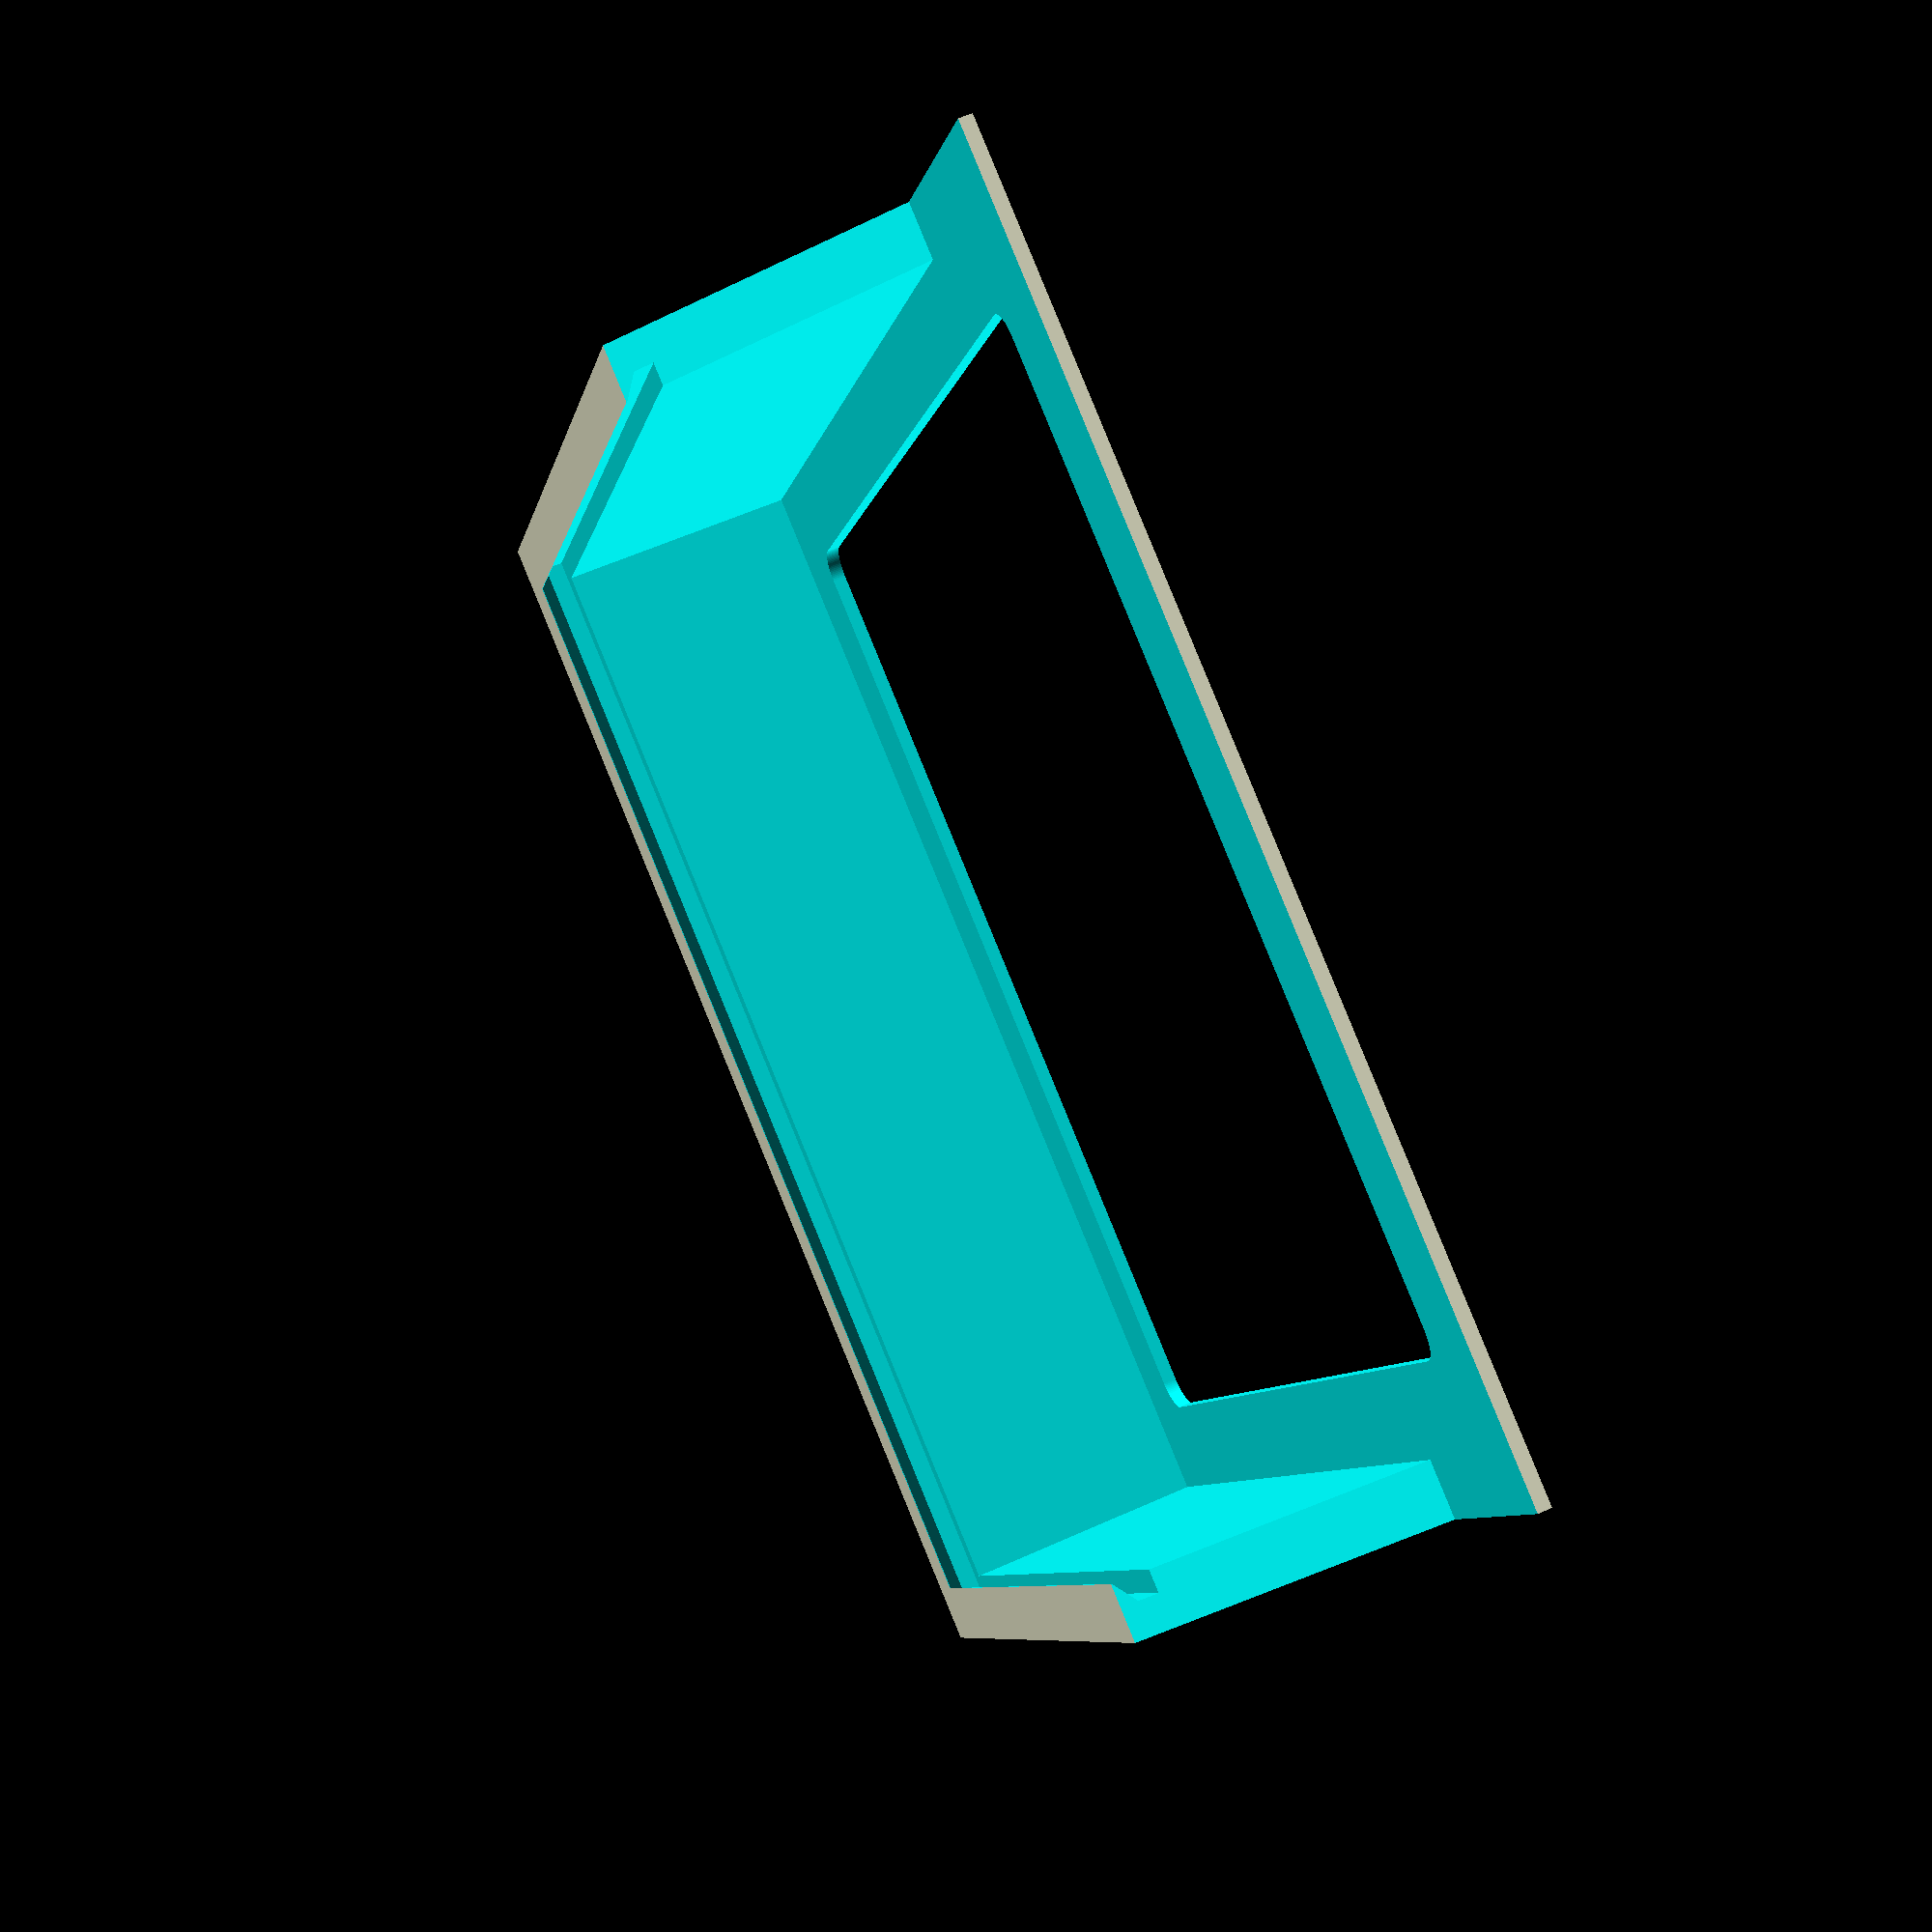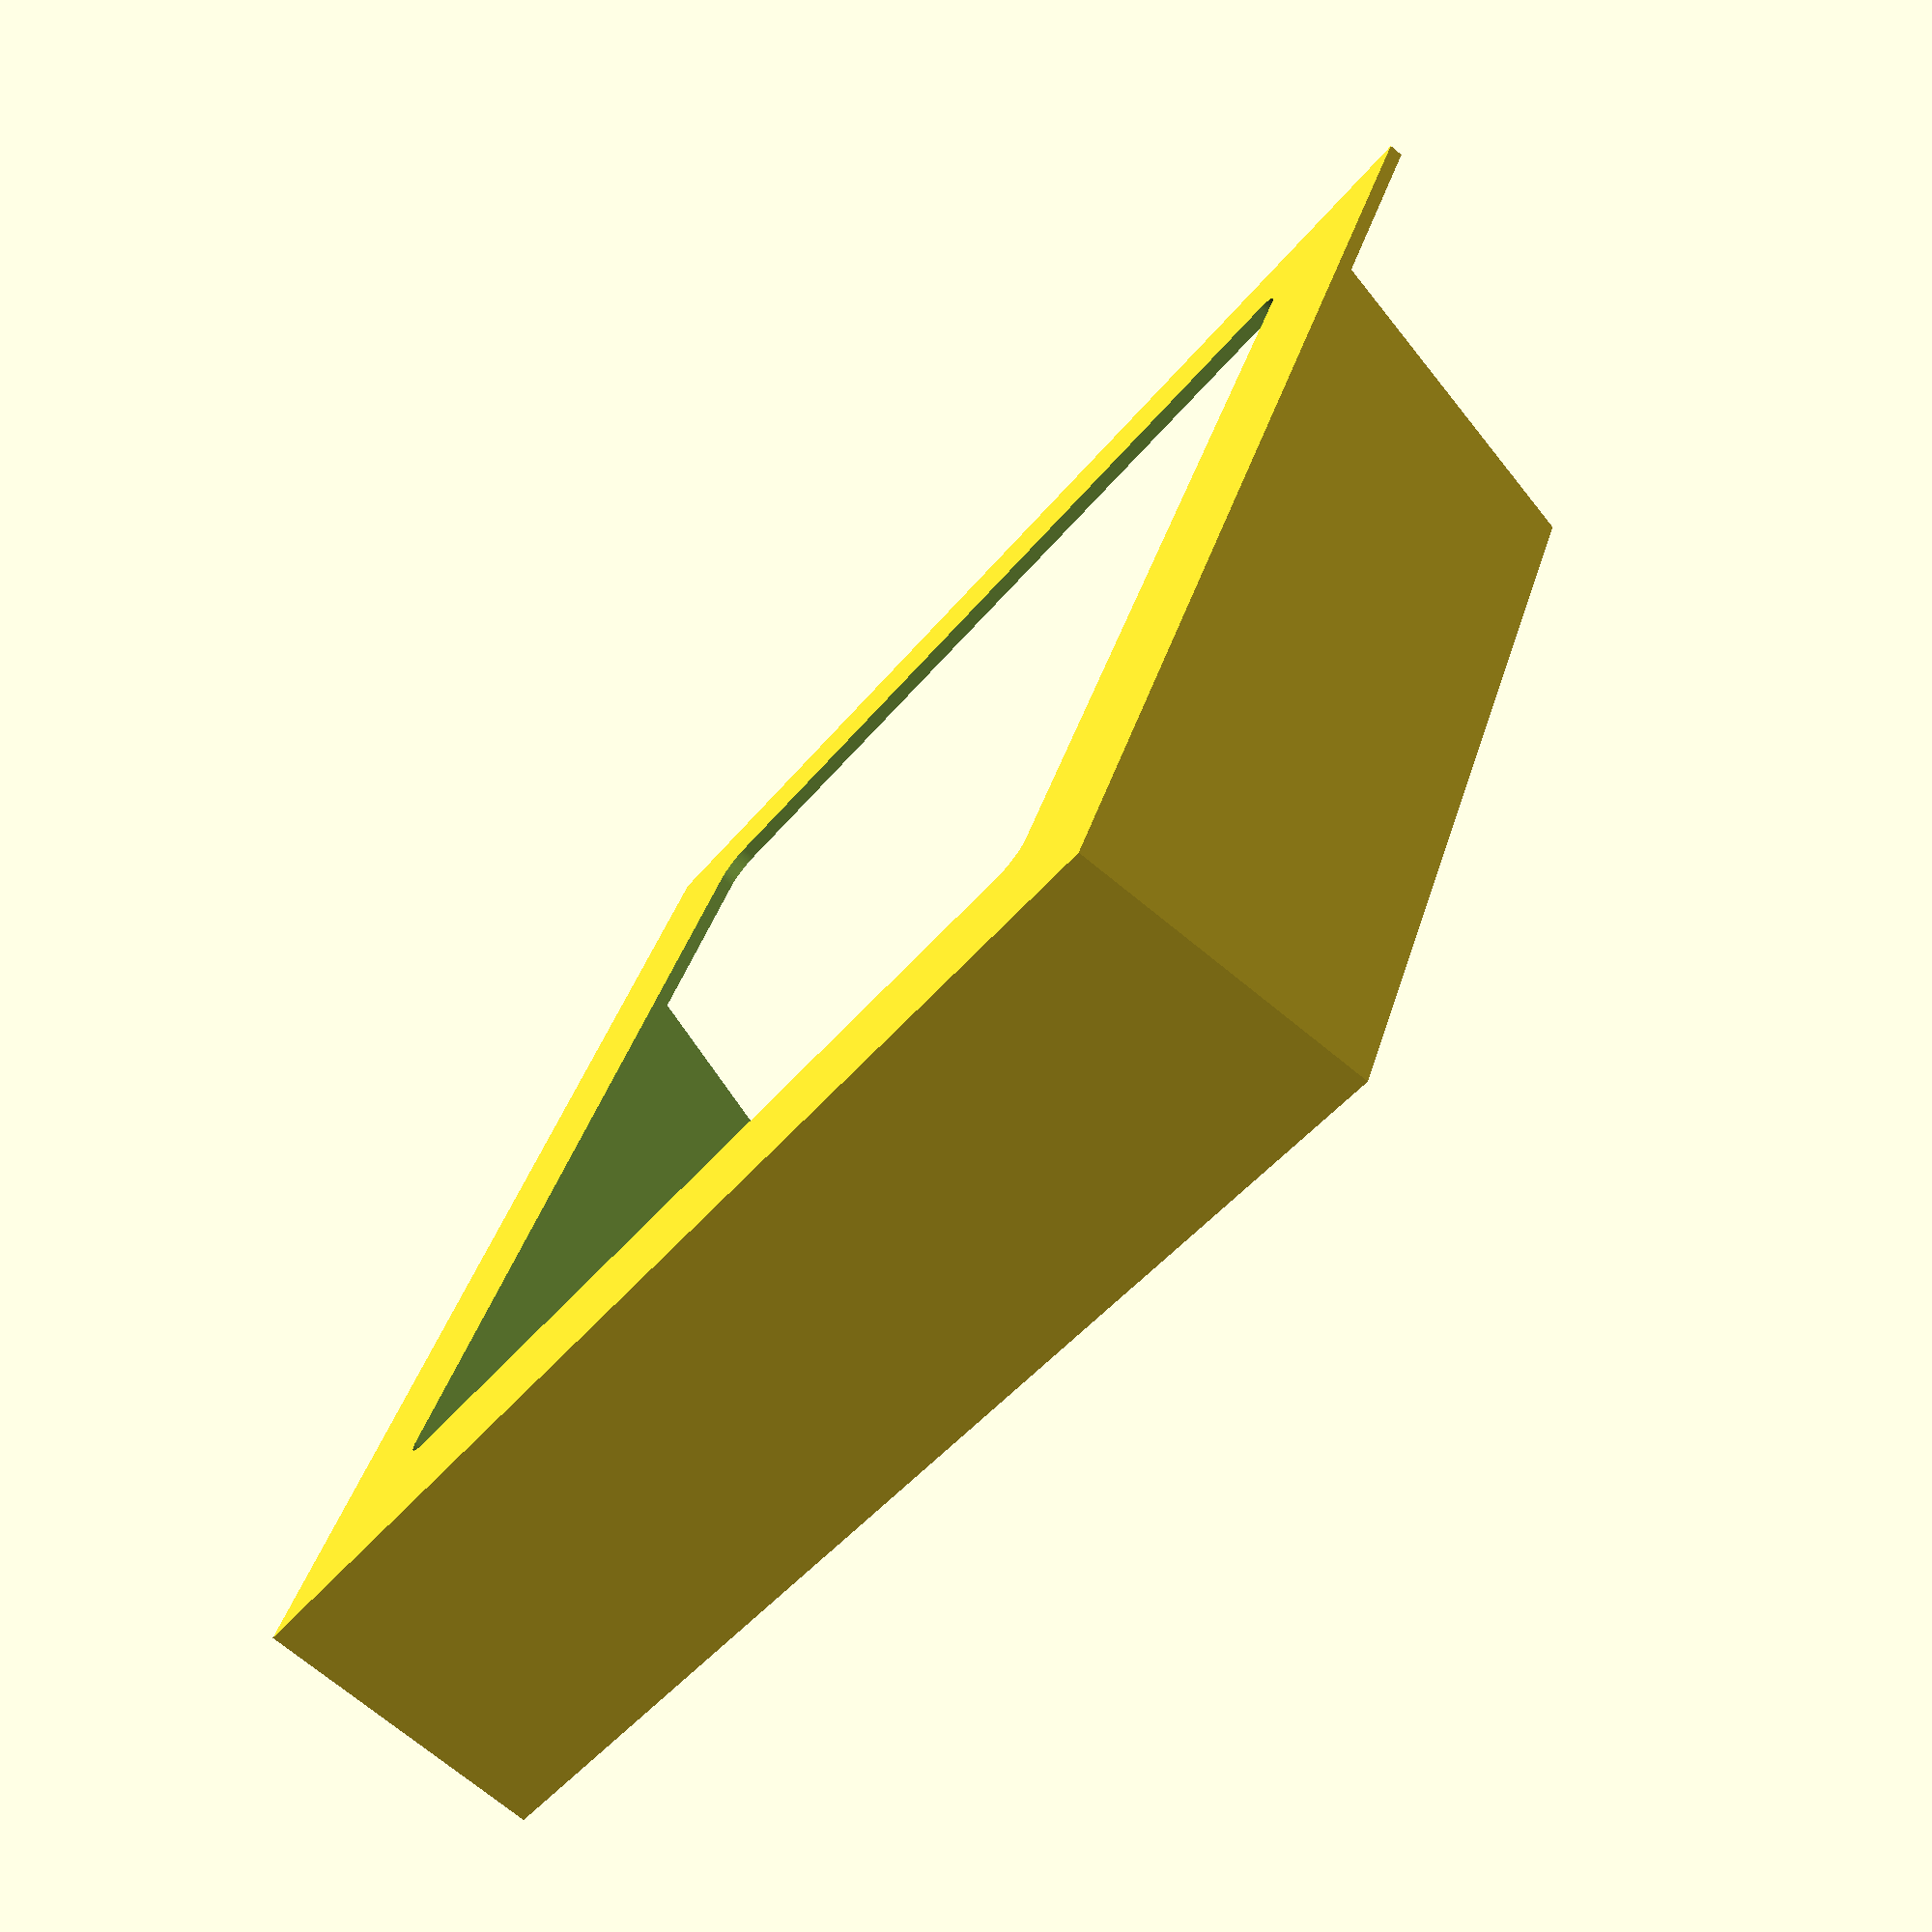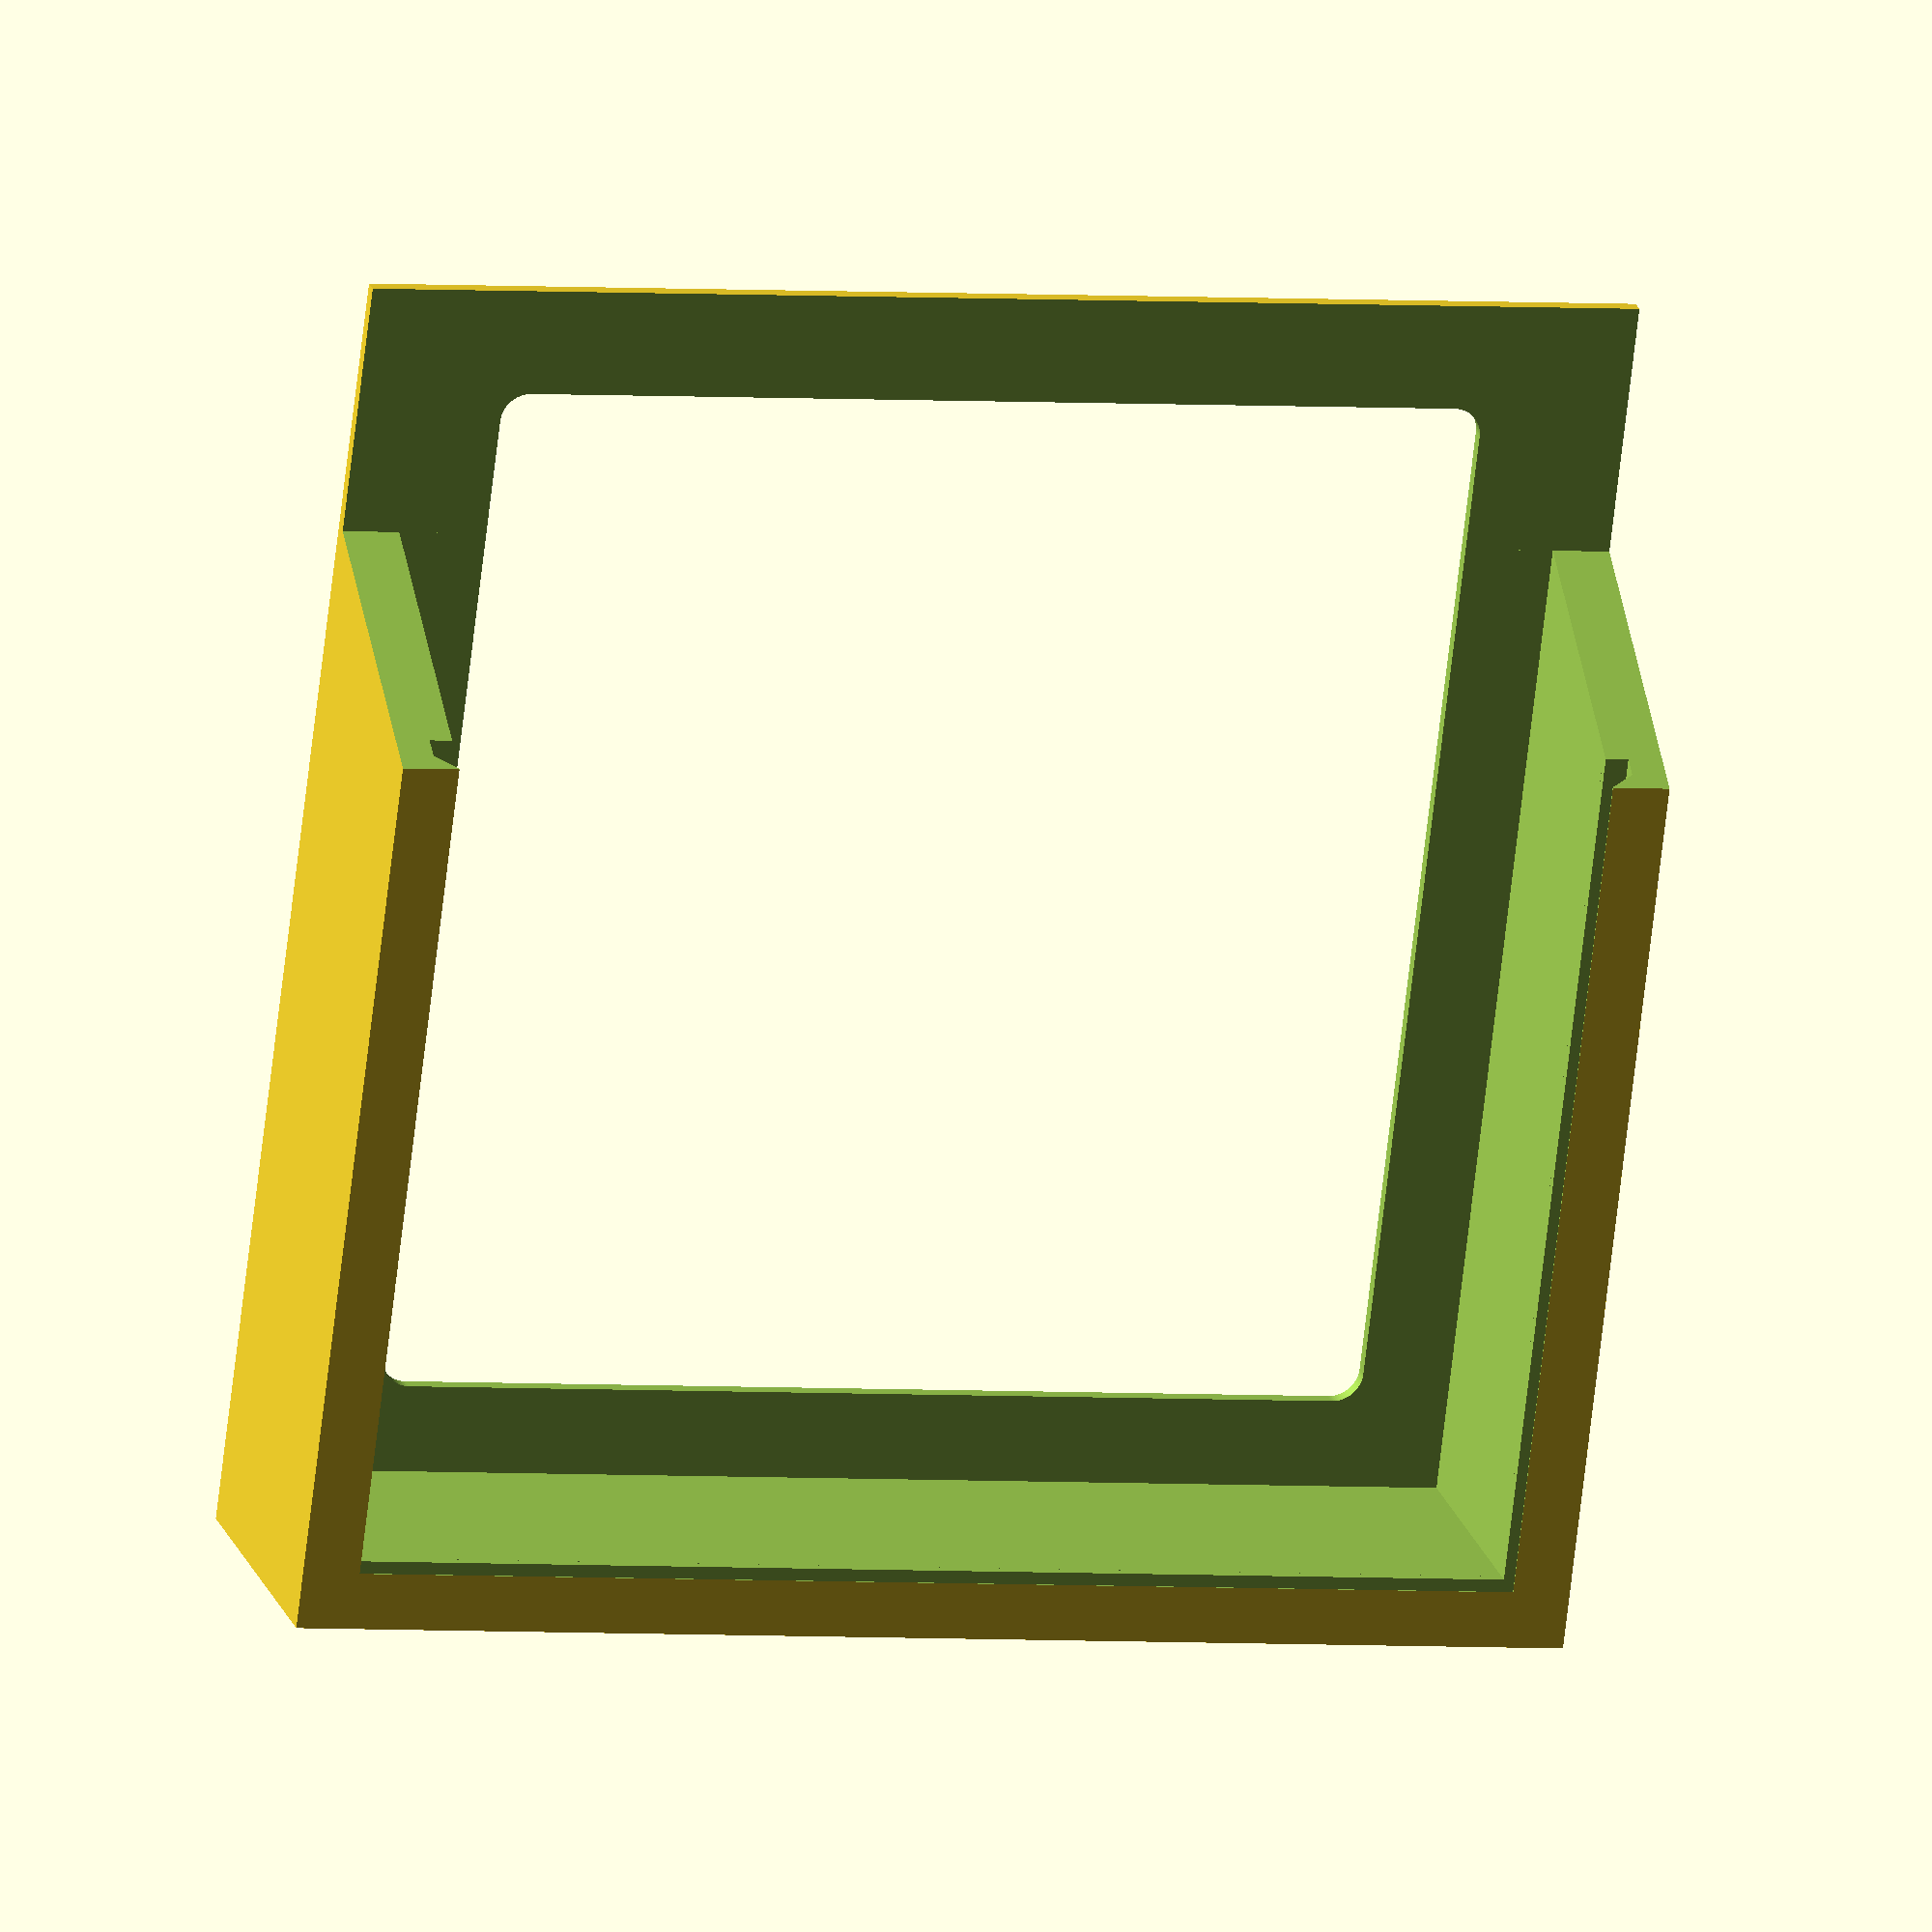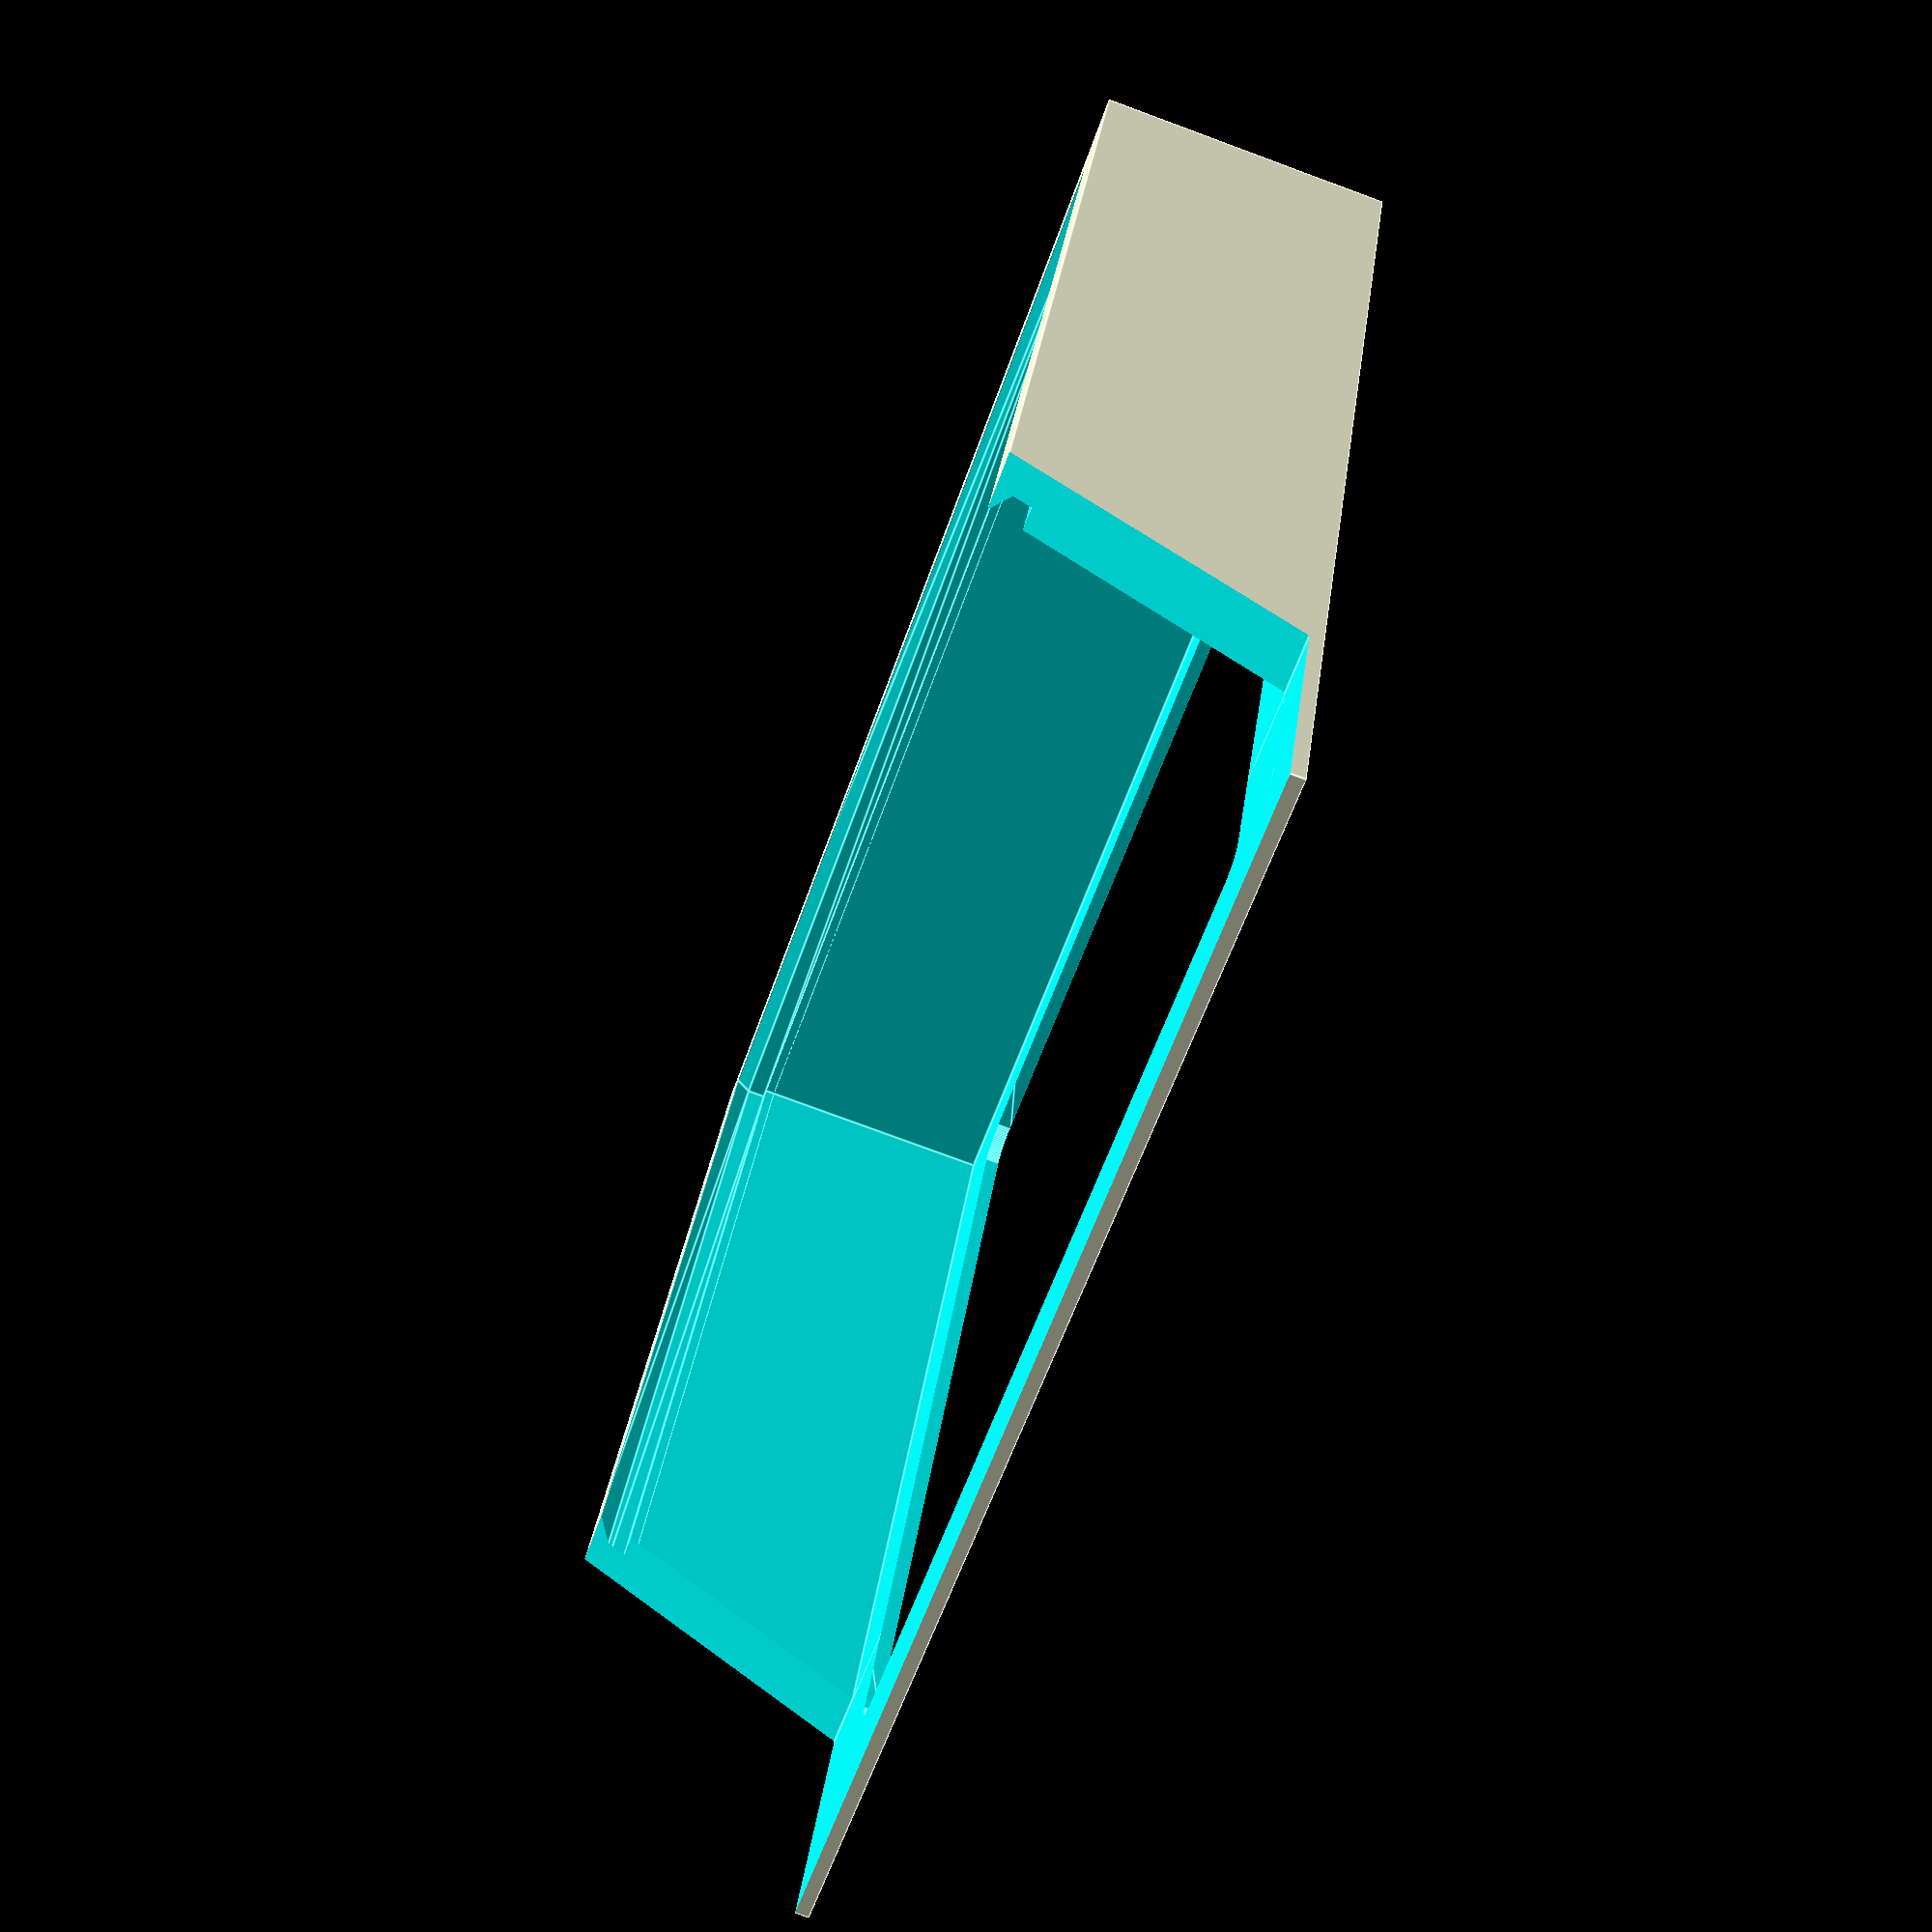
<openscad>
// Wobble (added to width, height and depth)
wobble = 2;
// Token width
width = 100;
// Token length
length = 100;
// Token stack depth
height = 19;
// The font you want to use
fontname = "Slabo 27px"; // [Slabo 27px,Oswald,Indie Flower,Yanone Kaffeesatz,Titillium Web,Arvo,Lobster,Fjalla One,Bree Serif,Muli,Pacifico,Anton,Maven Pro,Monda,Lobster Two,Bangers,Sigmar One,Courgette,Fugaz One,Patrick Hand,Viga,Fredoka One,Damion,Audiowide,Black Ops One,Montserrat Alternates,Jockey One,Lily Script One]
// Title 1
text1 = "Q5 - SALLES DES QUETES";
// Title 1 size
size1 = 8.8;
// Title 1 offset
offset1 = -1.4;
// Title 2
text2 = "";
// Title 2 size
size2 = 10;
// Title 2 offset
offset2 = 0;
// Space between characters
tspace = 1.1;
// Number of holes on the lid
holes = 0; // [0,1,4]
// Number of holes on the bottom part
bholes = 1; // [0,1,4]
// Style of opening
frontopening = 1; // [0:Top opening,1:Front+top opening]
// Print bottom or lid
print = 0; // [0:Bottom,1:Lid]
// Total reduction of the width of the lid (so that it fits)
topreduc = 0.1;


innerx = length + wobble;
innery = width + wobble;
innerz = height + wobble;
fonttype = str(fontname);

module bottom(topdiff=0){
if (frontopening==0){
if (text2=="") {
    #translate([innerx+9,innery/2+4,innerz/2+3.5+offset1]) rotate([90,0,90]) linear_extrude(height = 2, center = false, convexity = 10) text(text1,size1,font=fonttype,valign="center",halign="center",spacing=tspace);    
   
    
    } else {
    #translate([innerx+9,innery/2+4,innerz/2+3.5+6+offset1]) rotate([90,0,90]) linear_extrude(height = 2, center = false, convexity = 10) text(text1,size1,font=fonttype,valign="center",halign="center",spacing=tspace);            
    
#translate([innerx+9,innery/2+4,innerz/2-5+offset2]) rotate([90,0,90]) linear_extrude(height = 2, center = false, convexity = 10) text(text2,size2,font=fonttype,valign="center",halign="center",spacing=tspace); 
    }
}    
union(){
 /*   difference(){
        translate([6,2,innerz]) cylinder($fn=100,d=5,h=4.5);
        translate([6,-2,innerz]) cylinder($fn=100,d=5,h=4.5);
    }
    difference(){
        translate([6,8+innery,innerz]) cylinder($fn=100,d=5,h=4.5);
        translate([6,12+innery,innerz]) cylinder($fn=100,d=5,h=4.5);
    }
    */
    difference(){
        cube([innerx+10,innery+10+topdiff,innerz+5]);
        translate([5,5,1.2]) cube([innerx,innery-topdiff,innerz+1]);
        
         translate([5,5,1.2+innerz]) cube([innerx,innery-topdiff,innerz+1]);
        /*translate([5+innerx*0.15,5+innery*0.15,-1.2]) minkowski() {
        cube([innerx*0.7,innery*0.7-topdiff,innerz+1]);
        cylinder($fn=100,r=width/12,h=1);
    }*/
if (bholes==4){
        translate([5+innerx/10,5+innery/10,-0.1]) minkowski() {
            cube([innerx/3,innery/3,innerz]);
            cylinder($fn=100,h=1,d=width/20);
        }
        translate([5+innerx/10,5+innery/1.78,-0.1]) minkowski() {
            cube([innerx/3,innery/3,innerz]);
            cylinder($fn=100,h=1,d=width/20);
        }
        translate([5+innerx/1.78,5+innery/10,-0.1]) minkowski() {
            cube([innerx/3,innery/3,innerz]);
            cylinder($fn=100,h=1,d=width/20);
        }
        translate([5+innerx/1.78,5+innery/1.78,-0.1]) minkowski() {
            cube([innerx/3,innery/3,innerz]);
            cylinder($fn=100,h=1,d=width/20);
        }
    }
    if (bholes==1){   
        translate([5+innerx/10,5+innery/10,-0.1]) minkowski() {
            cube([innerx/1.2,innery/1.25,innerz]);
            cylinder($fn=100,h=1,d=width/20);
        }
    }
        hull(){    
        translate([3,3,innerz+2]) cube([innerx,innery-topdiff+4,1.6]);
        translate([6,6,innerz+4]) cube([innerx-6,innery-topdiff-2,1.6]);
        }
if (frontopening==1){        
        translate([5+innerx/1.2,-1,1.2]) rotate([0,-atan(innerx/(innerz*10)),0]) cube([innerx,innery+20-topdiff,innerx]);
        translate([5+innerx/1.2,-1,1.2]) cube([innerx,innery+20-topdiff,innerz*3]);
}
else
{
        //translate([5+innerx/1.2,-1,1.2]) rotate([0,-atan(innerx/(innerz*10)),0]) cube([innerx,innery+20-topdiff,innerz*3]);
        translate([innerx,-1,innerz+2]) cube([innerx,innery+20-topdiff,innerz*3]);
}
    }
    //translate([10,2.7,innerz-4]) cylinder(d=2,h=10,$fn=100);
    //translate([10,7.1+innery-topdiff,innerz-4]) cylinder(d=2,h=10,$fn=100);
    }
}


module top(topdiff=0){
if (frontopening==1){
if (text2=="") {
    #translate([innerx+9,innery/2+4,innerz/2+3.5+offset1]) rotate([90,0,90]) linear_extrude(height = 2, center = false, convexity = 10) text(text1,size1,font=fonttype,valign="center",halign="center",spacing=tspace);    
    } else {
    #translate([innerx+9,innery/2+4,innerz/2+3.5+6+offset1]) rotate([90,0,90]) linear_extrude(height = 2, center = false, convexity = 10) text(text1,size1,font=fonttype,valign="center",halign="center",spacing=tspace);            
    
#translate([innerx+9,innery/2+4,innerz/2-5+offset2]) rotate([90,0,90]) linear_extrude(height = 2, center = false, convexity = 10) text(text2,size2,font=fonttype,valign="center",halign="center",spacing=tspace); 
    }
}
    
    
    
    difference() {
        union(){
            intersection(){
                translate([0,0,innerz+2]) cube([innerx+10,innery+10-topdiff,1.2]);
    translate([3,3+topreduc/2,innerz+2]) cube([innerx+5,innery+4-topreduc,1.2]);
            }
            difference(){
                intersection(){
if (frontopening==1)
{
                    translate([0,0,1.4]) cube([innerx+10,innery+10+topdiff,innerz+1.8]);
}
else
{
    difference()
    {
        translate([0,0,1.4]) cube([innerx+10,innery+10+topdiff,innerz+1.4+2.2]);
        translate([5,5,1.2+innerz]) cube([innerx,innery-topdiff,innerz+1]);
    }
}
                        union(){
if (frontopening==1){
                            translate([5+innerx/1.2,-1,1.2]) rotate([0,-atan(innerx/(innerz*10)),0]) cube([innerx,innery+20-topdiff,innerz*3]);
    translate([5+innerx/1.2,-1,1.2]) cube([innerx,innery+20-topdiff,innerz*3]);
}
else
{
    translate([innerx,-1,innerz+2]) cube([innerx,innery+20-topdiff,innerz*3]);
}
                            
                        }
                }
    translate([5,5,1.2]) cube([innerx,innery-topdiff,innerz+1]);
            }
        }
if (holes==4){        
        translate([5+innerx/10,5+innery/10,0]) minkowski() {
            cube([innerx/3,innery/3,innerz+10]);
            cylinder($fn=100,h=1,d=width/20);
        }
        translate([5+innerx/10,5+innery/1.78,0]) minkowski() {
            cube([innerx/3,innery/3,innerz+10]);
            cylinder($fn=100,h=1,d=width/20);
        }
        translate([5+innerx/1.78,5+innery/10,0]) minkowski() {
            cube([innerx/3,innery/3,innerz+10]);
            cylinder($fn=100,h=1,d=width/20);
        }
        translate([5+innerx/1.78,5+innery/1.78,0]) minkowski() {
            cube([innerx/3,innery/3,innerz+10]);
            cylinder($fn=100,h=1,d=width/20);
        }
    }
    if (holes==1){   
        translate([5+innerx/10,5+innery/10,0]) minkowski() {
            cube([innerx/1.2,innery/1.25,innerz+10]);
            cylinder($fn=100,h=1,d=width/20);
        }
    }
        //translate([0,0,0]) bottom();
        //translate([0,0.2,0]) bottom(0.4);
        translate([-2,-5.2+topreduc/2,innerz-4]) rotate([0,0,-10]) cube([10,10,10]);
    translate([0,innery+5.3-topreduc/2,innerz-4]) rotate([0,0,10]) cube([10,10,10]);
    }
}
if (print==1){
if (frontopening==0){
translate([100,0,0]) top();
}
else
{
    translate([100,0,0]) rotate([0,180,0]) top();
}
}
else
{
bottom();
}
if (print=="p"){
    bottom();
    translate([0,0,0]) top();
}
if (print=="po"){
    bottom();
    translate([50,0,0]) top();
}
</openscad>
<views>
elev=120.6 azim=115.1 roll=114.8 proj=p view=wireframe
elev=253.5 azim=65.8 roll=309.2 proj=p view=solid
elev=158.3 azim=96.9 roll=195.2 proj=o view=wireframe
elev=79.6 azim=110.5 roll=69.8 proj=p view=edges
</views>
